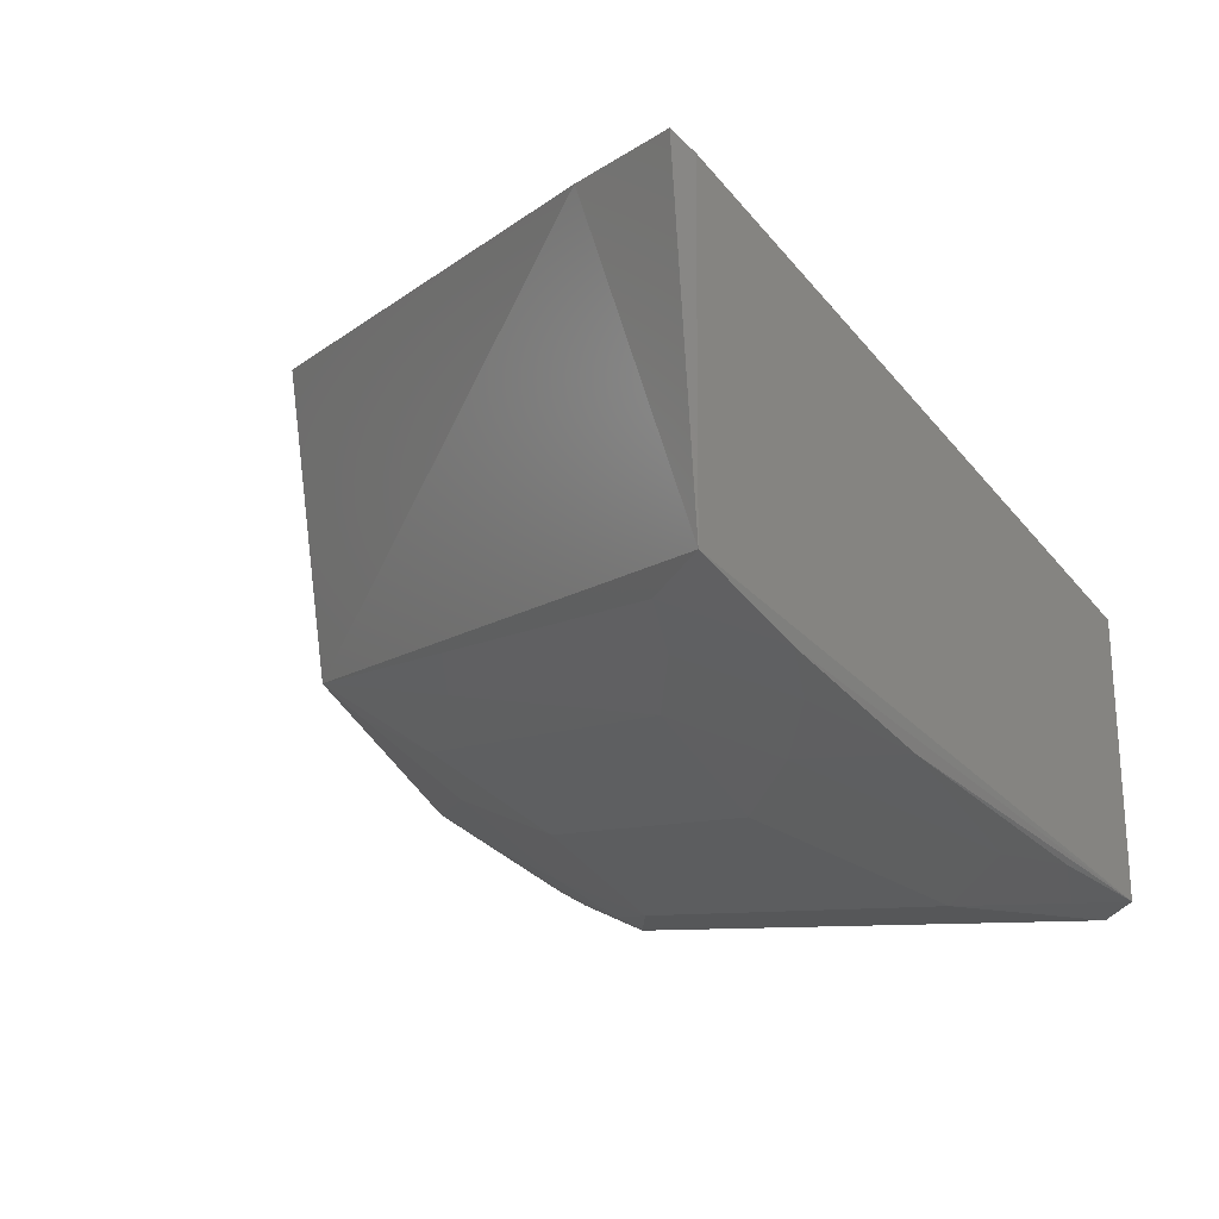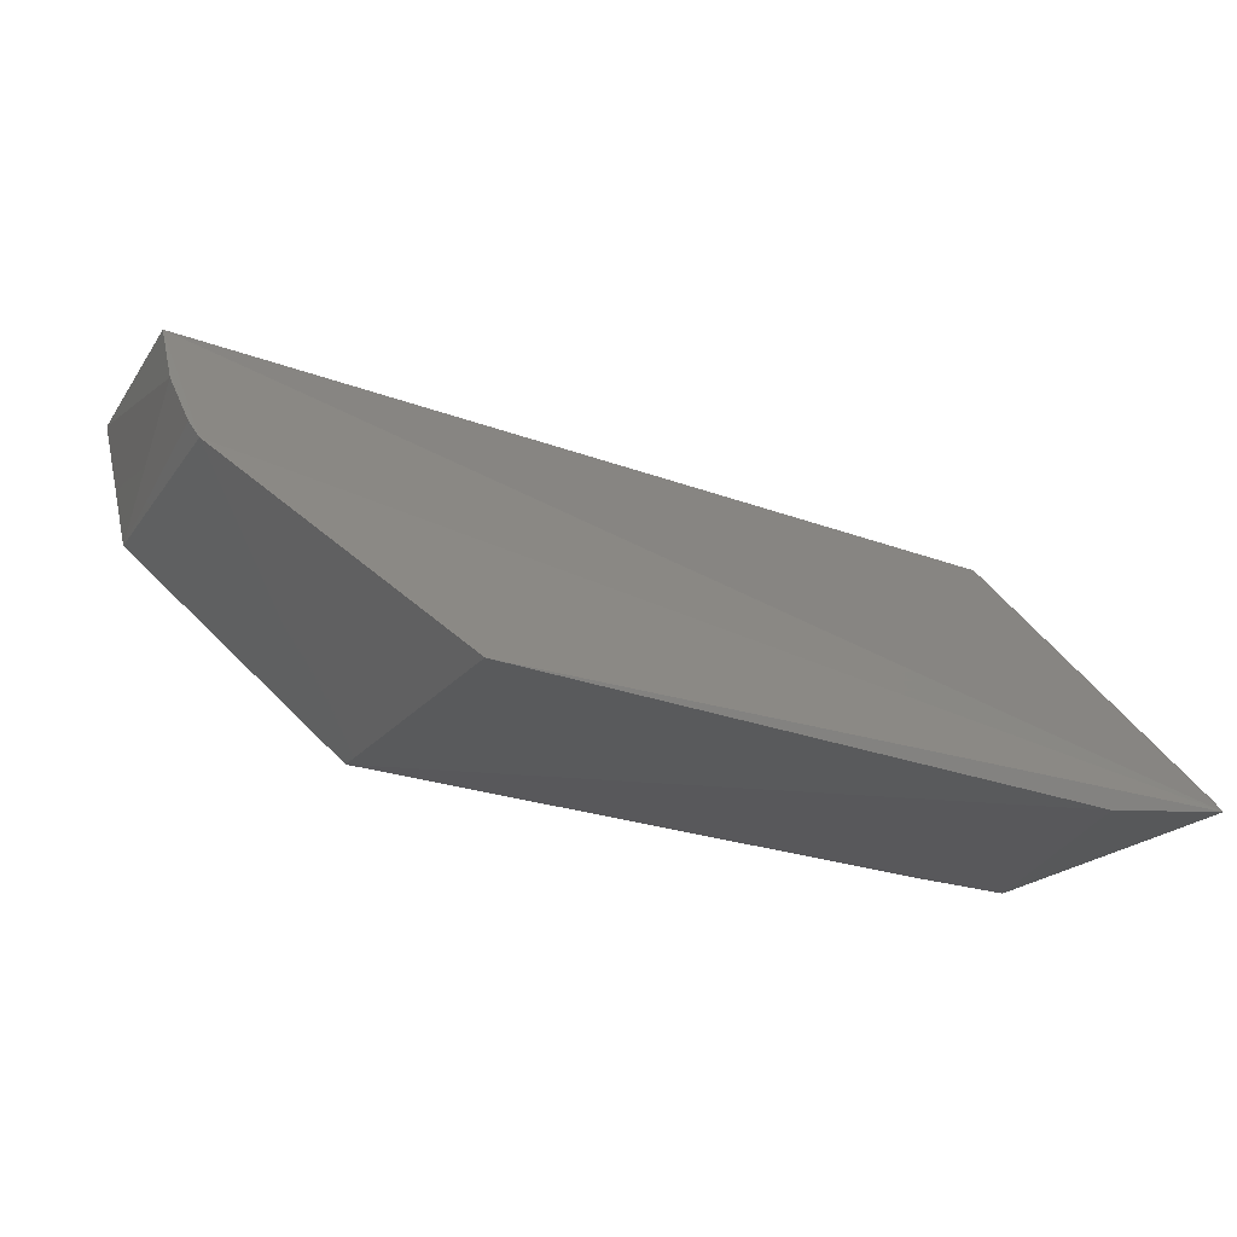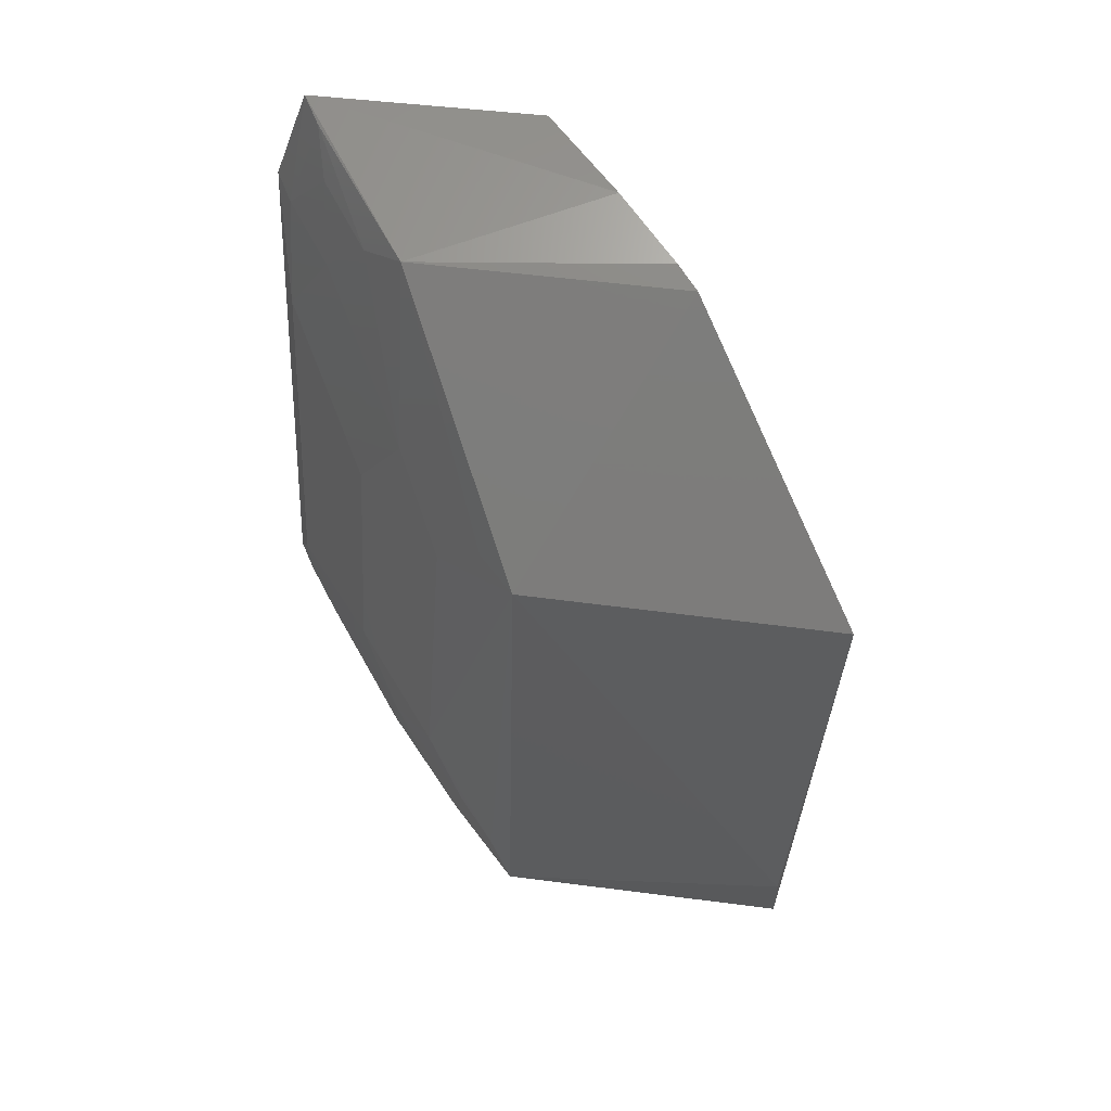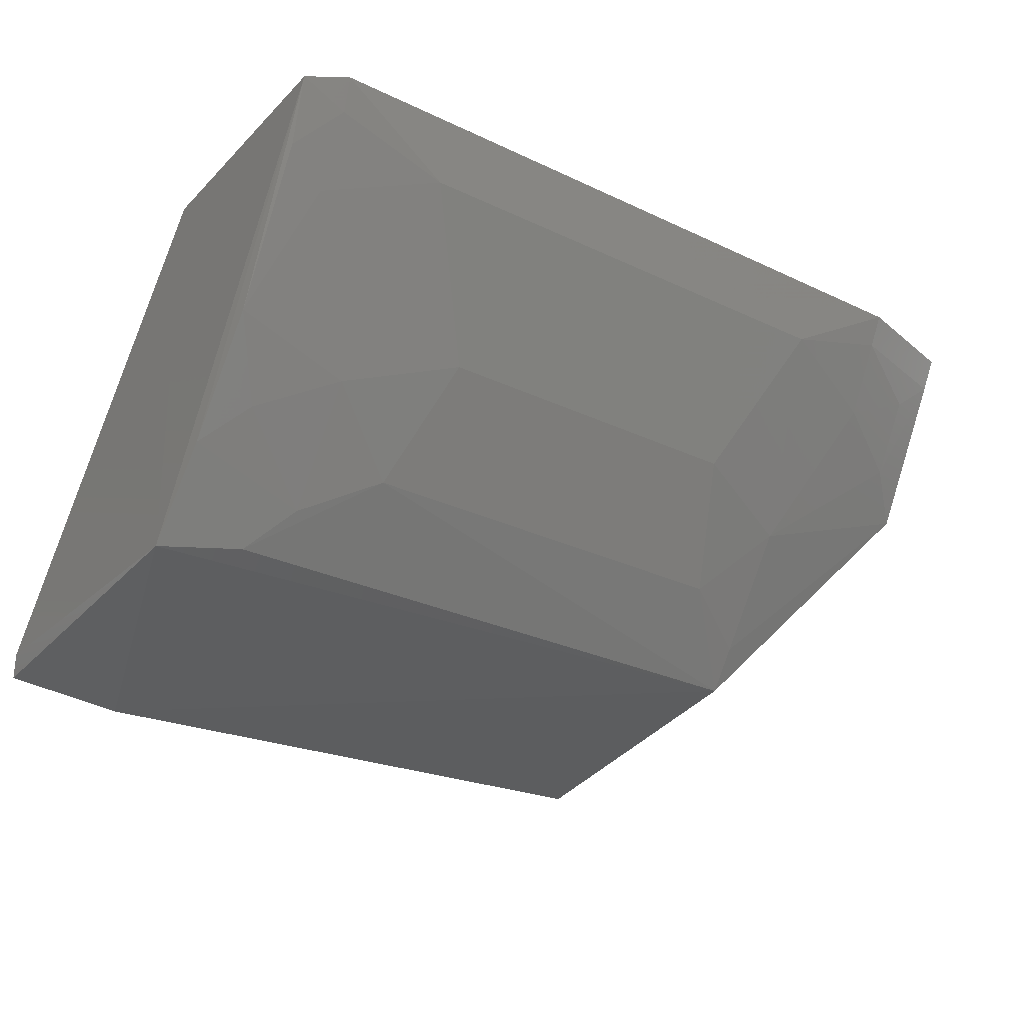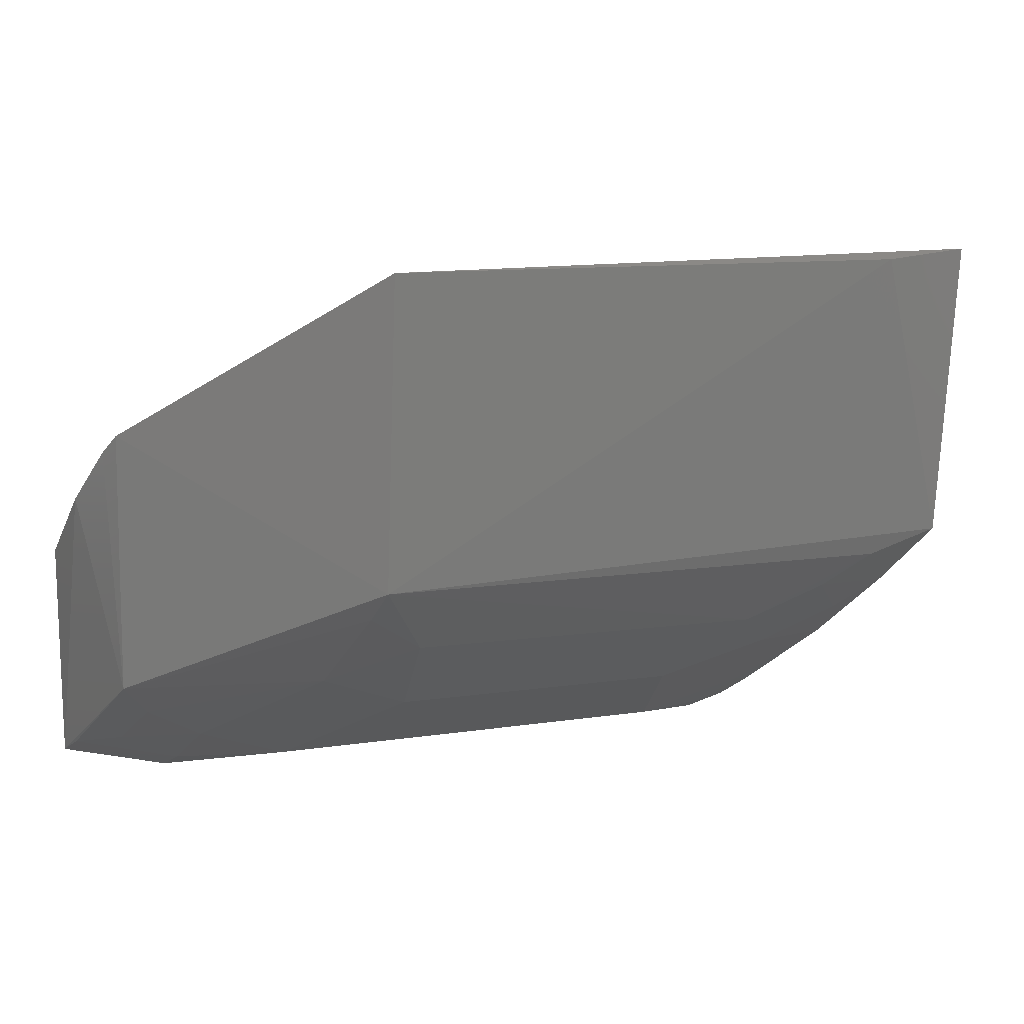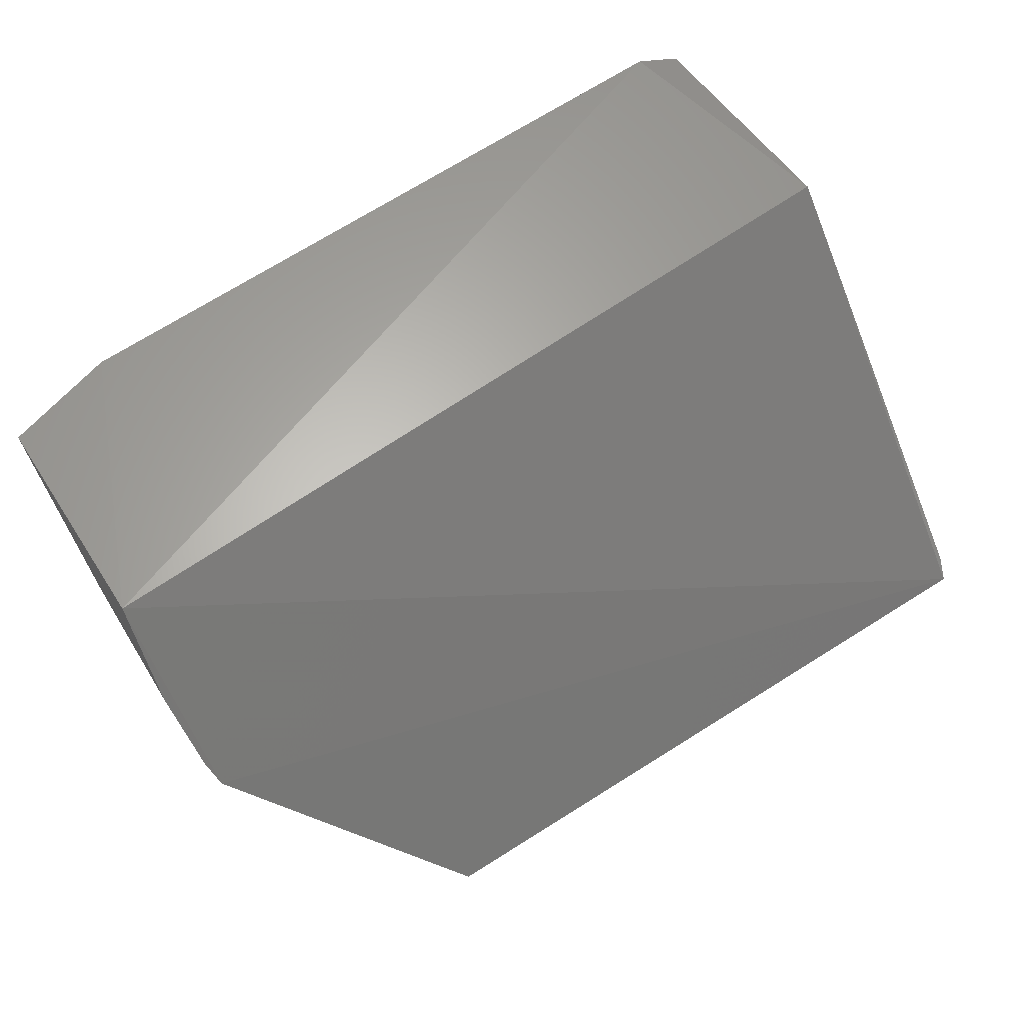
<metadata>
{"format":"stl","ext":"stl","renderer":"f3d","projection":"perspective","resolution":1024,"background":"white","views":[{"elev":-8.2,"azim":-120.8,"up":"+Y"},{"elev":-27.7,"azim":152.1,"up":"+Z"},{"elev":-29.4,"azim":86.1,"up":"+Z"},{"elev":-28.5,"azim":-35.5,"up":"+Z"},{"elev":5.1,"azim":149.9,"up":"+Y"},{"elev":57.9,"azim":143.2,"up":"+Z"}]}
</metadata>
<code>
# stl→obj: 38 verts, 72 faces
v -0.08159 -0.3434 0.2481
v 0.1127 -0.3405 0.2504
v -0.08002 -0.2707 0.1604
v -0.06973 -0.3944 0.2563
v -0.05569 -0.2736 0.157
v 0.06988 -0.2784 0.161
v 0.06809 -0.3444 0.1683
v 0.1116 -0.3123 0.2104
v 0.1086 -0.368 0.2167
v 0.114 -0.3271 0.2311
v 0.1096 -0.3881 0.2555
v 0.08477 -0.3944 0.2563
v -0.07811 -0.3376 0.1666
v 0.1129 -0.3161 0.2156
v -0.07896 -0.3913 0.2541
v -0.08147 -0.2745 0.1644
v 0.05181 -0.3592 0.1853
v 0.06792 -0.3674 0.2008
v 0.04366 -0.3757 0.2091
v -0.03677 -0.3592 0.1853
v 0.06783 -0.3509 0.177
v 0.05982 -0.3915 0.2416
v -0.04478 -0.3915 0.2416
v 0.1091 -0.3852 0.2487
v 0.08423 -0.3833 0.2337
v -0.06089 -0.3431 0.1688
v -0.02862 -0.3757 0.2091
v 0.1001 -0.3754 0.2255
v 0.1006 -0.3838 0.2416
v 0.0842 -0.3915 0.2492
v -0.06916 -0.3915 0.2492
v -0.06919 -0.3833 0.2337
v -0.05288 -0.3674 0.2008
v -0.07725 -0.3677 0.2093
v -0.07757 -0.3852 0.2409
v -0.07755 -0.3517 0.1851
v -0.05279 -0.3509 0.177
v -0.06918 -0.359 0.193
f 1 2 3
f 4 2 1
f 5 6 7
f 5 3 6
f 8 6 3
f 8 3 2
f 8 9 7
f 8 7 6
f 10 2 11
f 10 11 9
f 12 11 2
f 12 2 4
f 13 5 7
f 13 3 5
f 14 10 9
f 14 9 8
f 14 8 2
f 14 2 10
f 15 4 1
f 15 1 13
f 16 13 1
f 16 1 3
f 16 3 13
f 17 18 19
f 17 20 7
f 21 7 9
f 21 9 18
f 21 17 7
f 21 18 17
f 22 19 18
f 22 23 19
f 22 12 4
f 22 4 23
f 24 9 11
f 25 22 18
f 26 13 7
f 26 7 20
f 27 19 23
f 27 17 19
f 27 20 17
f 28 24 29
f 28 9 24
f 28 29 25
f 28 25 18
f 28 18 9
f 30 24 11
f 30 11 12
f 30 29 24
f 30 25 29
f 30 12 22
f 30 22 25
f 31 32 23
f 31 23 4
f 31 4 15
f 33 27 23
f 33 23 32
f 33 32 34
f 33 20 27
f 35 31 15
f 35 32 31
f 35 34 32
f 35 15 34
f 36 34 15
f 36 15 13
f 36 13 26
f 37 26 20
f 37 20 33
f 37 36 26
f 38 33 34
f 38 34 36
f 38 37 33
f 38 36 37

</code>
